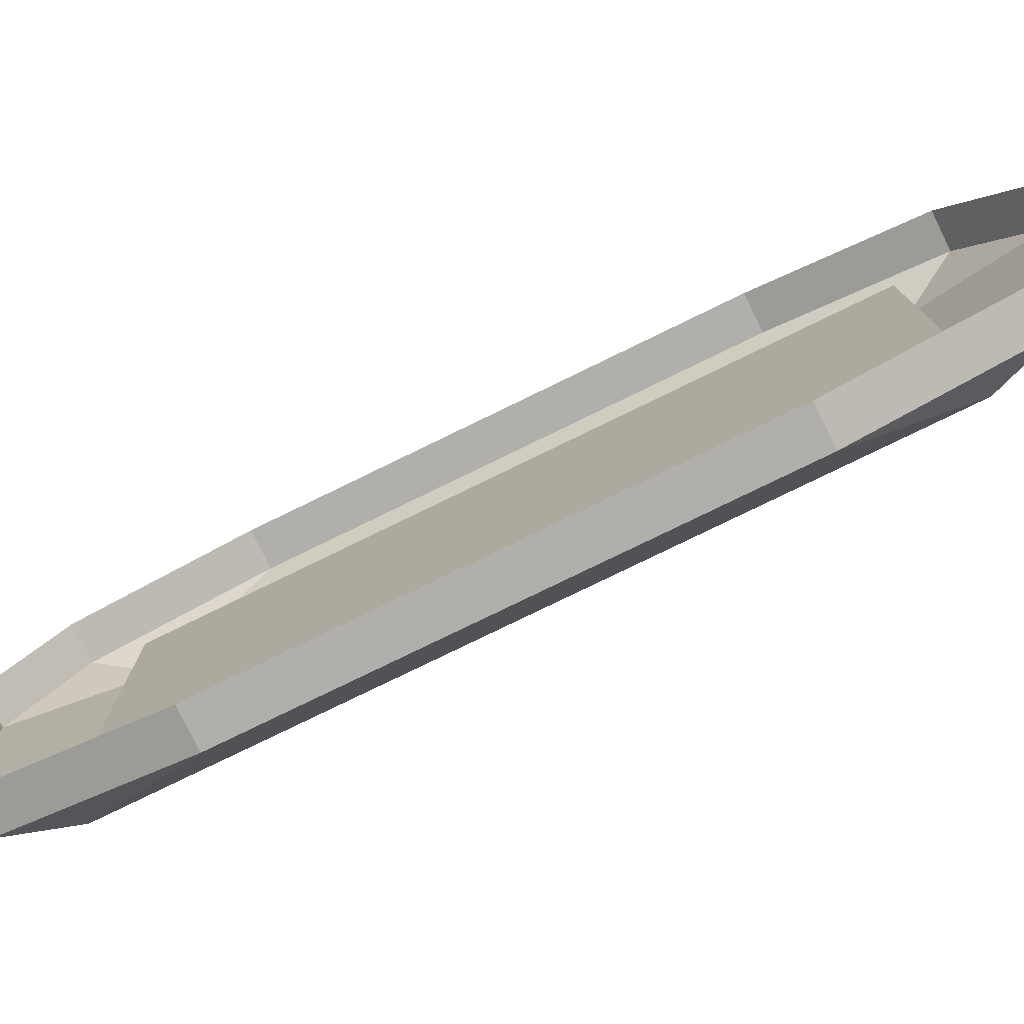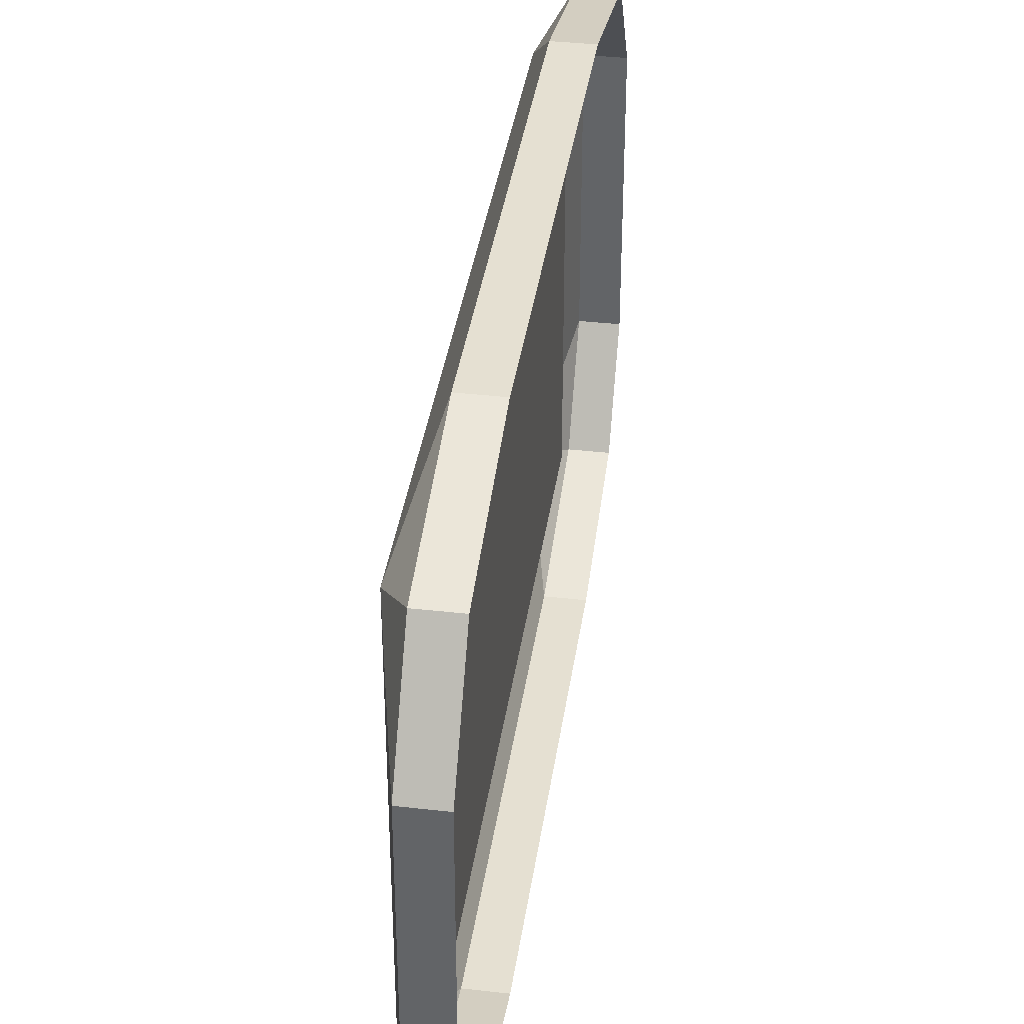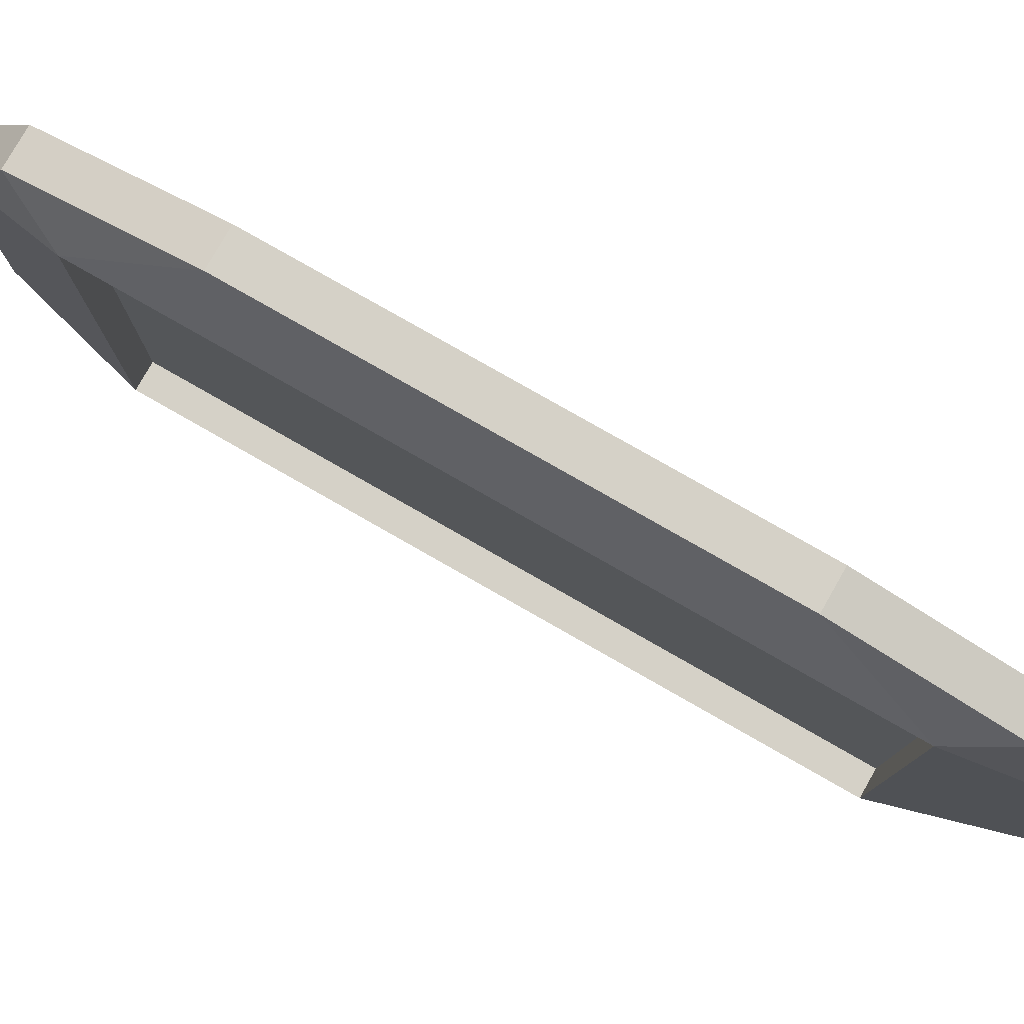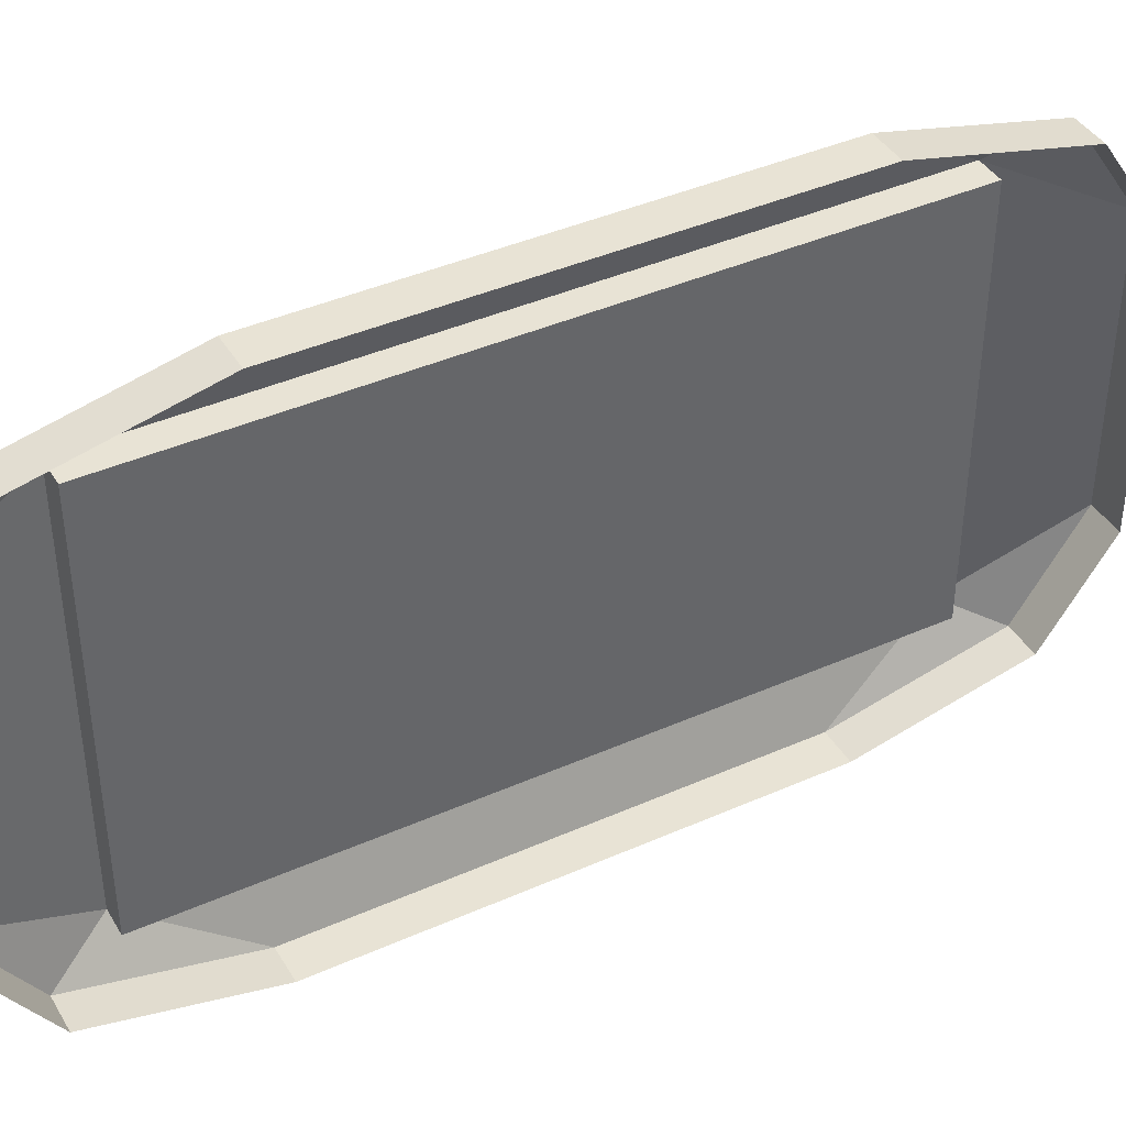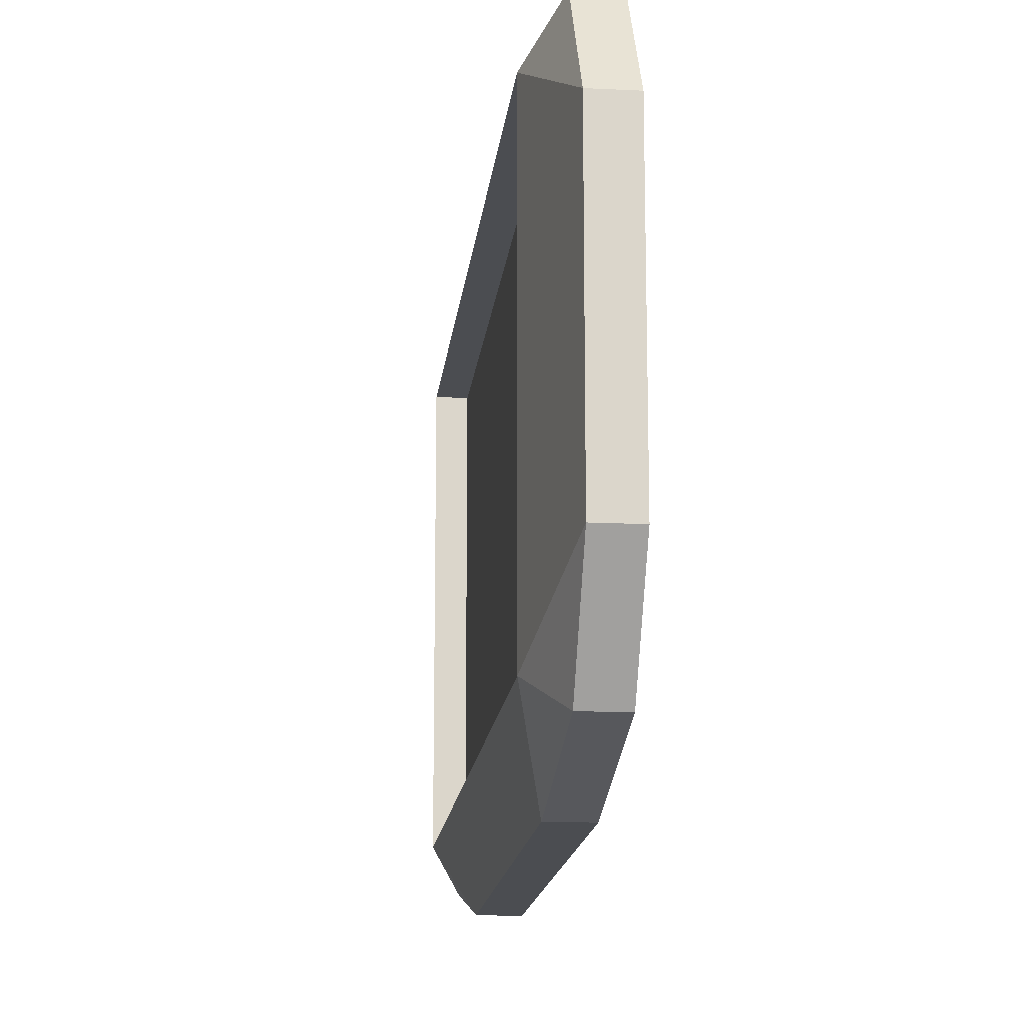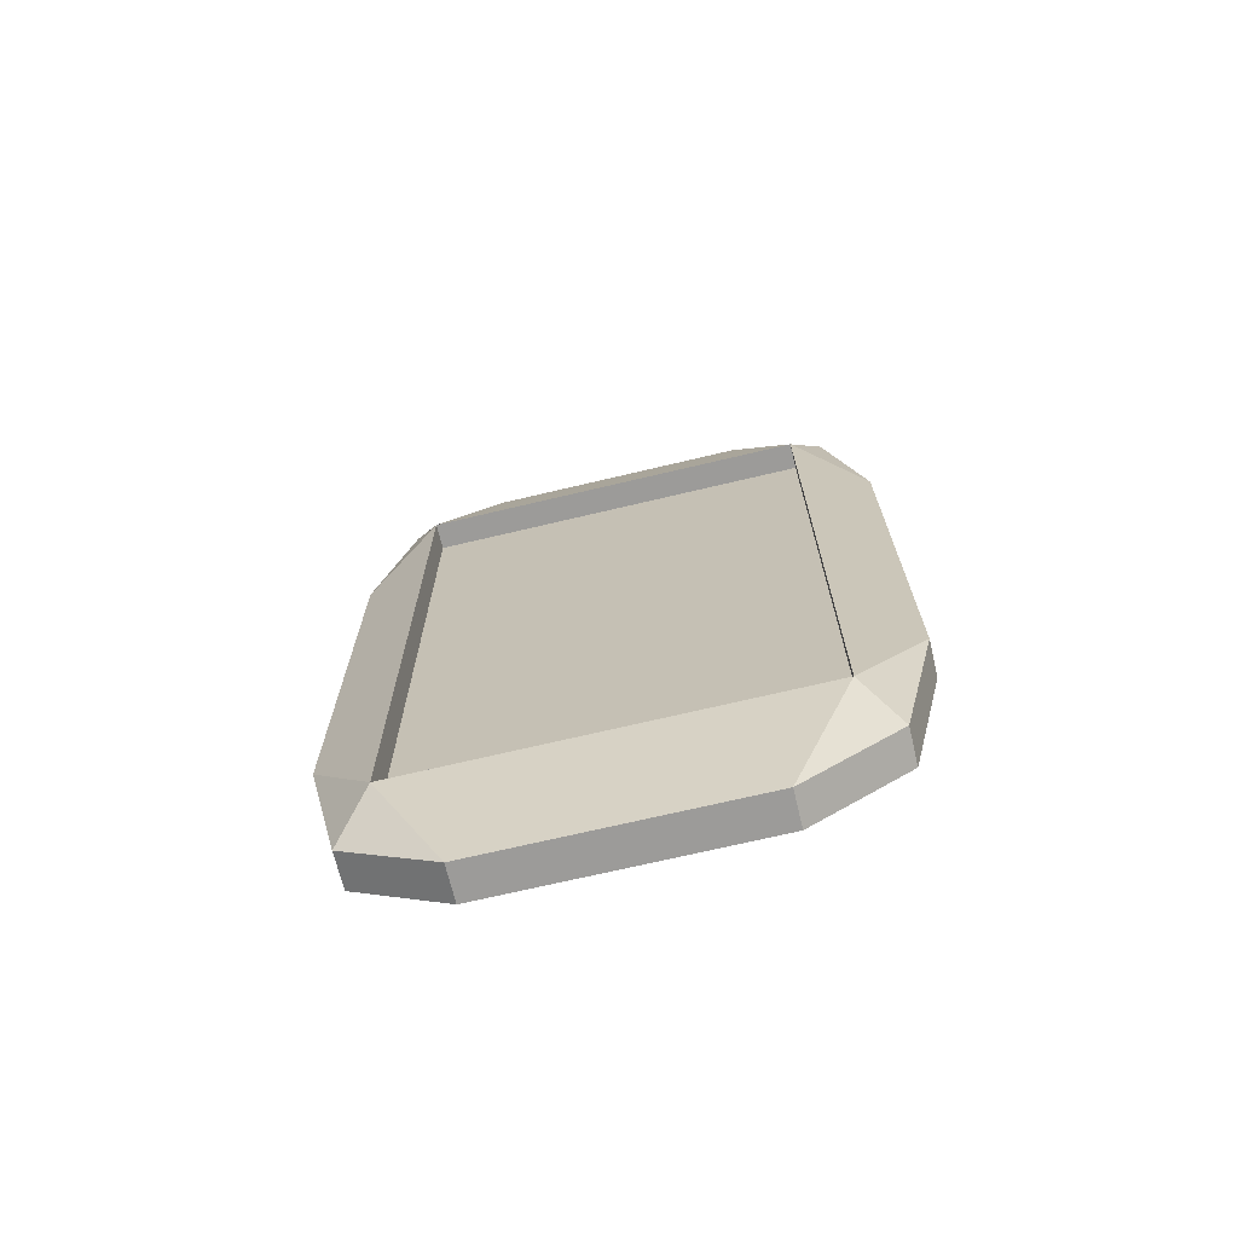
<metadata>
{"format":"obj","ext":"obj","renderer":"f3d","projection":"perspective","resolution":1024,"background":"white","views":[{"elev":-78.2,"azim":-64.0,"up":"+Z"},{"elev":37.8,"azim":-171.8,"up":"+Z"},{"elev":79.2,"azim":119.7,"up":"+Z"},{"elev":41.0,"azim":-118.4,"up":"+Z"},{"elev":-15.7,"azim":174.1,"up":"+Z"},{"elev":-69.7,"azim":103.4,"up":"+Y"}]}
</metadata>
<code>
o Plane
v -0.008887 4.592 -2.695
v -0.008627 -4.592 -2.695
v -0.009164 4.592 2.695
v -0.008905 -4.592 2.695
v -0.009047 5.353 0
v -0.008734 0 -3.141
v -0.008745 -5.353 0
v -0.009058 -0 3.141
v 0.4128 1.2e-05 2.2e-05
v -0.008966 5.353 -1.571
v -0.008658 -2.676 -3.141
v -0.008826 -5.353 1.571
v -0.009133 2.676 3.141
v -0.009128 5.353 1.571
v -0.008809 2.676 -3.141
v -0.008664 -5.353 -1.571
v -0.008982 -2.676 3.141
v 0.4127 1.2e-05 2.317
v 0.4129 1.2e-05 -2.317
v 0.4127 3.948 2.2e-05
v 0.4129 -3.948 2.2e-05
v 0.413 -3.948 -2.317
v 0.4128 3.948 -2.317
v 0.4126 3.948 2.317
v 0.4128 -3.948 2.317
v 0.4184 5.353 -1.571
v 0.4185 4.592 -2.695
v 0.4187 -2.676 -3.141
v 0.4187 -4.592 -2.695
v 0.4185 -5.353 1.571
v 0.4185 -4.592 2.695
v 0.4182 2.676 3.141
v 0.4182 4.592 2.695
v 0.4182 5.353 1.571
v 0.4183 5.353 2.2e-05
v 0.4186 2.676 -3.141
v 0.4186 1.2e-05 -3.141
v 0.4187 -5.353 -1.571
v 0.4186 -5.353 2.2e-05
v 0.4184 -2.676 3.141
v 0.4183 1.2e-05 3.141
v 0.7311 2.1e-05 2.317
v 0.7311 3.948 3.8e-05
v 0.7314 2.1e-05 -2.317
v 0.7314 -3.948 3.8e-05
v 0.7315 -3.948 -2.317
v 0.7312 3.948 -2.317
v 0.731 3.948 2.317
v 0.7312 -3.948 2.317
f 8 40 17
f 12 39 7
f 19 20 23
f 7 38 16
f 22 9 19
f 20 47 23
f 11 37 6
f 18 48 24
f 6 36 15
f 10 35 5
f 17 31 4
f 5 34 14
f 9 24 20
f 19 46 22
f 21 18 9
f 24 43 20
f 49 30 31
f 42 32 48
f 38 45 46
f 28 44 37
f 28 29 46
f 26 43 35
f 27 36 47
f 36 44 47
f 34 48 33
f 43 34 35
f 42 40 41
f 45 30 49
f 21 49 25
f 1 26 10
f 13 41 8
f 25 42 18
f 2 28 11
f 14 33 3
f 23 44 19
f 22 45 21
f 4 30 12
f 15 27 1
f 3 32 13
f 16 29 2
f 46 29 38
f 33 48 32
f 31 40 49
f 47 26 27
f 8 41 40
f 12 30 39
f 19 9 20
f 7 39 38
f 22 21 9
f 20 43 47
f 11 28 37
f 18 42 48
f 6 37 36
f 10 26 35
f 17 40 31
f 5 35 34
f 9 18 24
f 19 44 46
f 21 25 18
f 24 48 43
f 42 41 32
f 38 39 45
f 28 46 44
f 26 47 43
f 36 37 44
f 43 48 34
f 42 49 40
f 45 39 30
f 21 45 49
f 1 27 26
f 13 32 41
f 25 49 42
f 2 29 28
f 14 34 33
f 23 47 44
f 22 46 45
f 4 31 30
f 15 36 27
f 3 33 32
f 16 38 29

</code>
